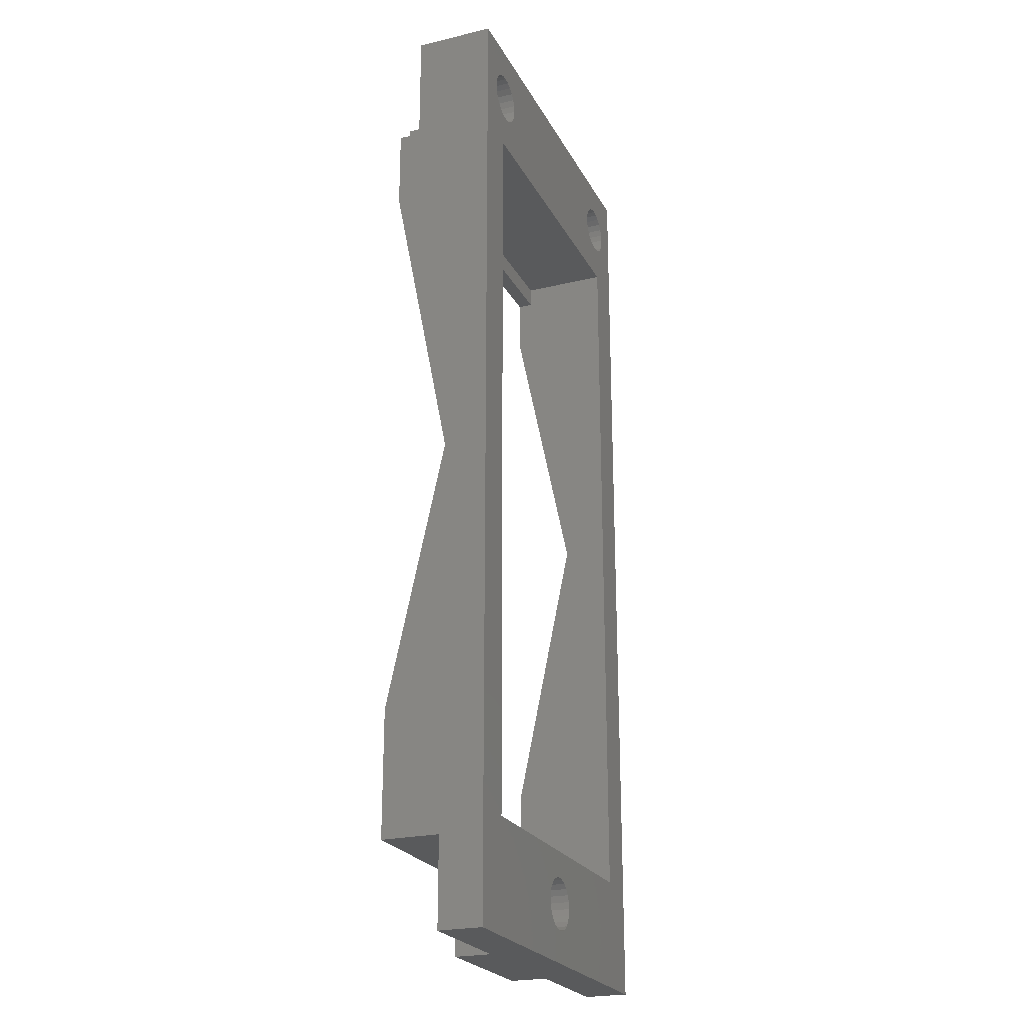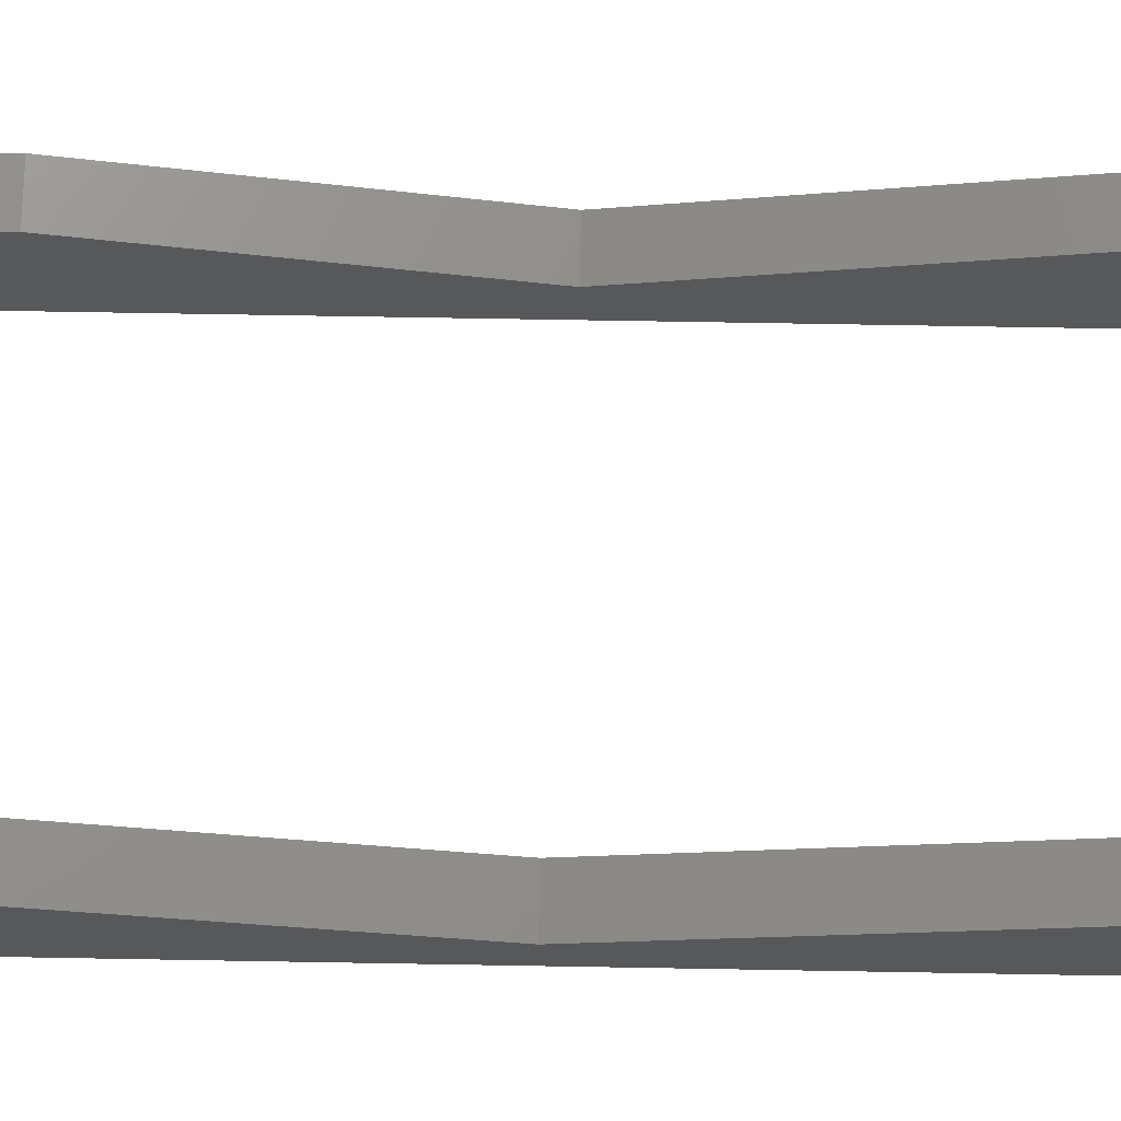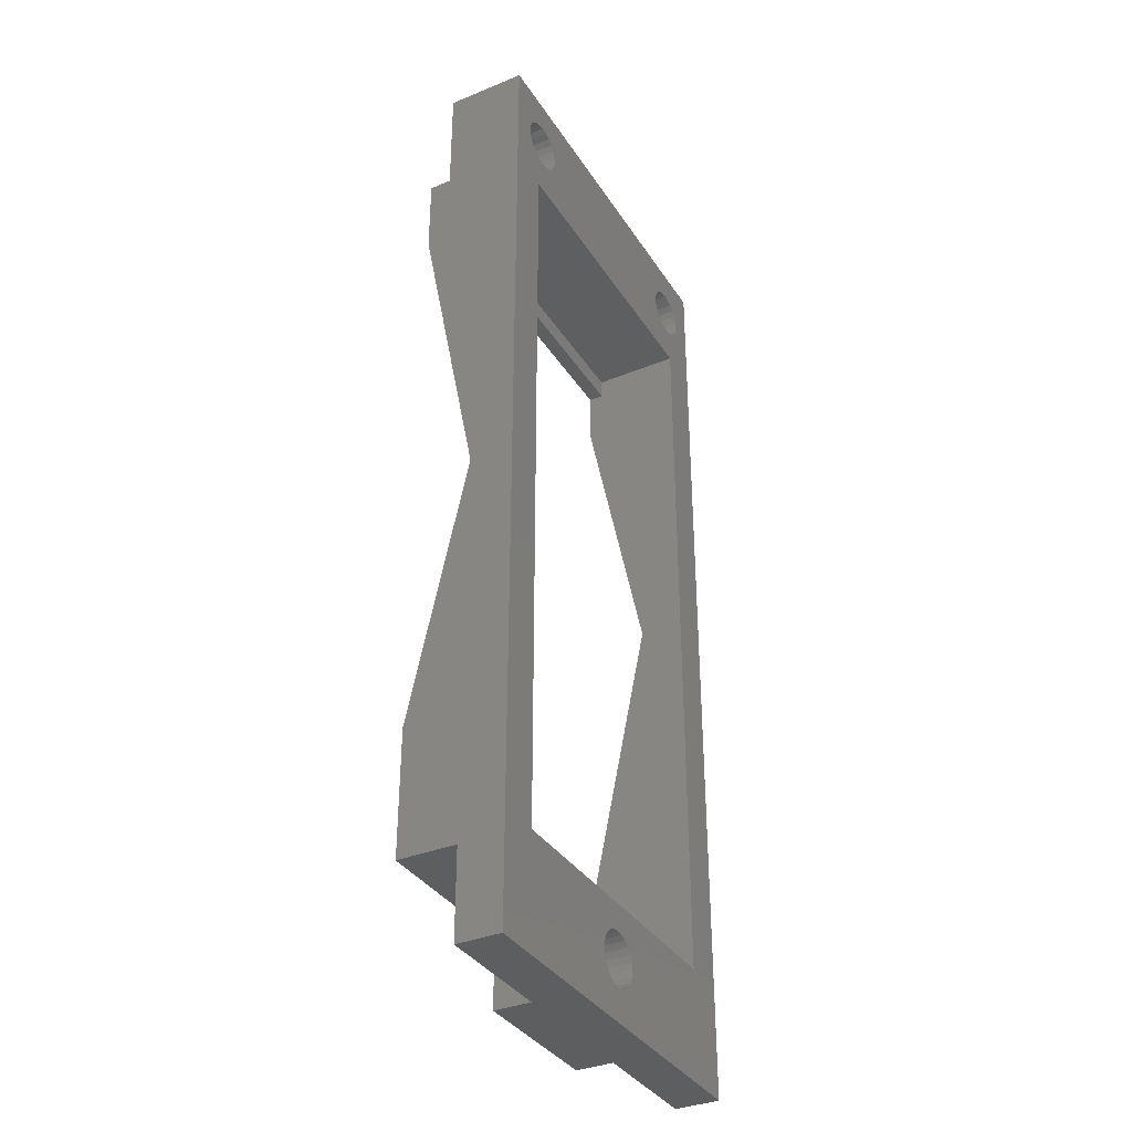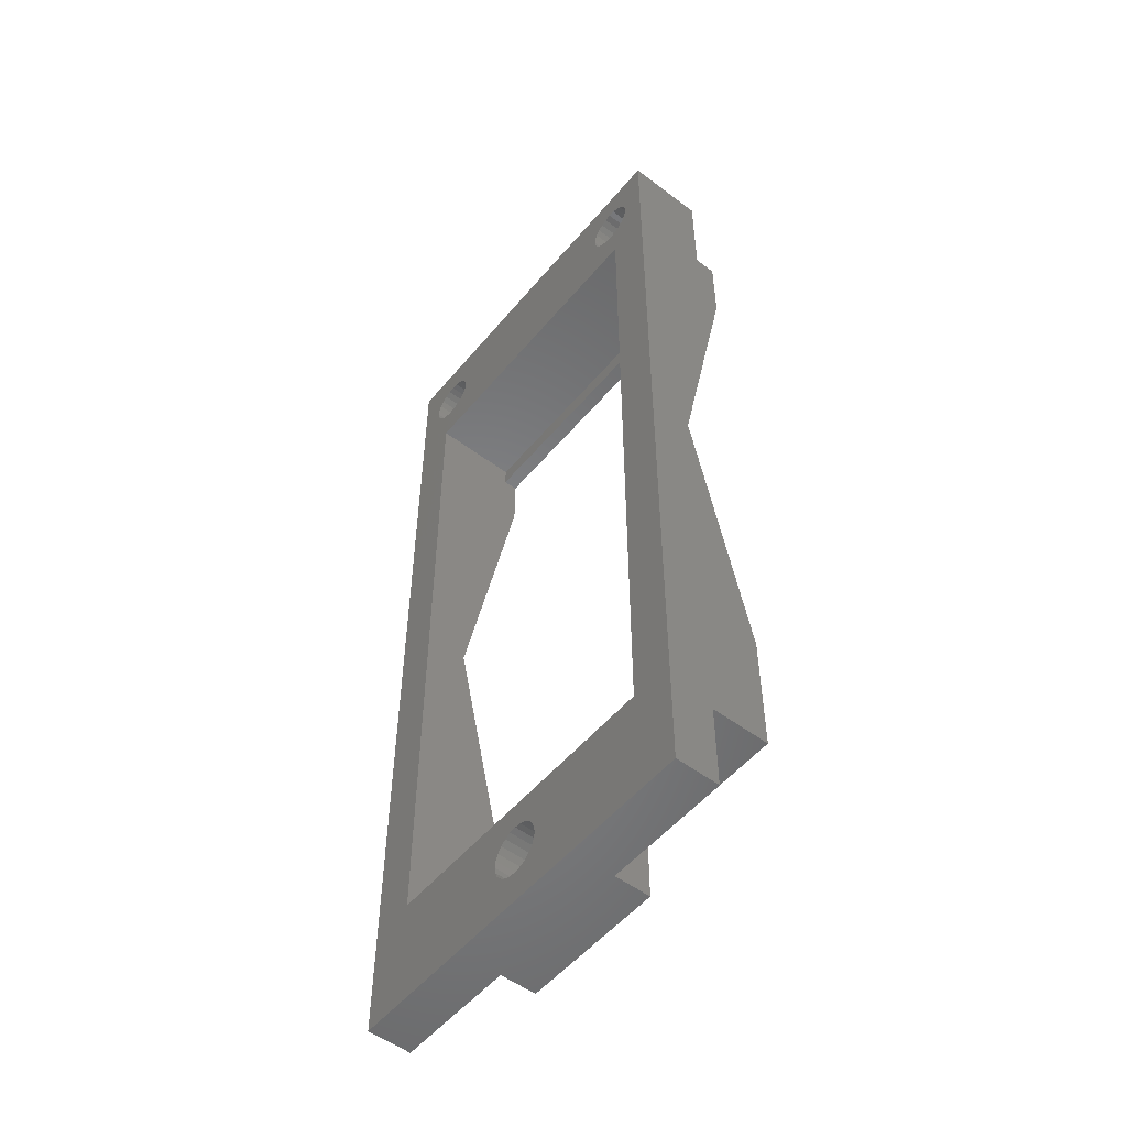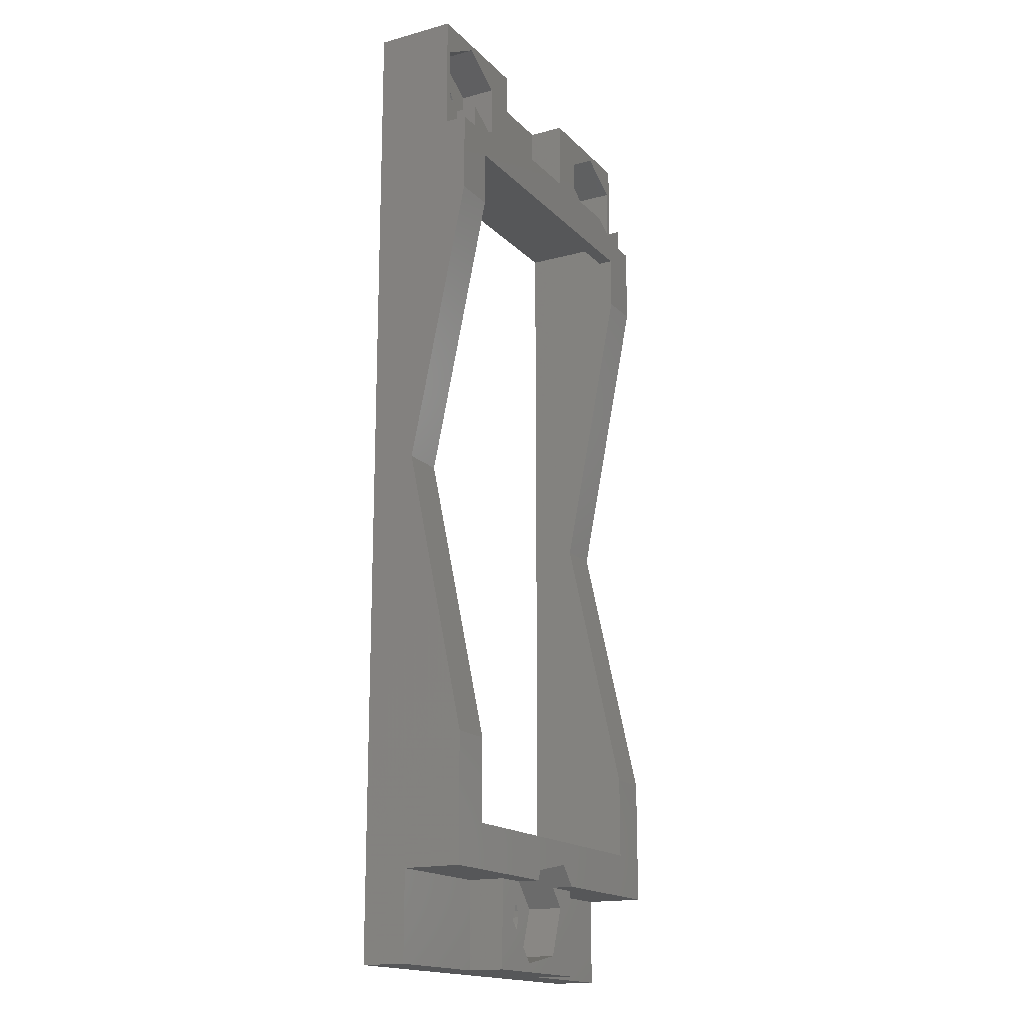
<metadata>
{"format":"stl","ext":"stl","renderer":"f3d","projection":"perspective","resolution":1024,"background":"white","views":[{"elev":-23.5,"azim":111.9,"up":"+Y"},{"elev":70.4,"azim":91.0,"up":"+Z"},{"elev":-35.6,"azim":118.4,"up":"+Y"},{"elev":-53.1,"azim":-128.8,"up":"+Y"},{"elev":-16.9,"azim":-61.4,"up":"+Y"}]}
</metadata>
<code>
# stl→obj: 262 verts, 536 faces
v 2.5 5.6 4.297e-15
v 11.26 2.466 0
v 11.2 2 0
v 11.44 2.9 0
v 11.73 3.273 0
v 12.1 3.559 0
v 12.53 3.739 0
v 23.5 5.6 4.23e-15
v 13 3.8 0
v 13.47 3.739 0
v 13.9 3.559 0
v 14.27 3.273 0
v 14.56 2.9 0
v 14.74 2.466 0
v 14.8 2 0
v 2.534 59.26 0
v 2.5 56.7 4.297e-15
v 2.1 59.44 0
v 3 59.2 0
v 23.5 56.7 4.23e-15
v 3.466 59.26 0
v 3.9 59.44 0
v 4.273 59.73 0
v 4.559 60.1 0
v 4.739 60.53 0
v 4.8 61 0
v 21.44 60.1 0
v 21.26 60.53 0
v 21.2 61 0
v 21.73 59.73 0
v 22.1 59.44 0
v 22.53 59.26 0
v 23 59.2 0
v 23.47 59.26 0
v 23.9 59.44 0
v -0.5 65 6.136e-18
v 1.2 61 0
v -0.5 -2 9.07e-16
v 1.261 61.47 0
v 1.441 61.9 0
v 1.727 62.27 0
v 2.1 62.56 0
v 2.534 62.74 0
v 3 62.8 0
v 26.5 65 0
v 3.466 62.74 0
v 3.9 62.56 0
v 4.273 62.27 0
v 4.559 61.9 0
v 4.739 61.47 0
v 22.1 62.56 0
v 21.73 62.27 0
v 21.44 61.9 0
v 21.26 61.47 0
v 22.53 62.74 0
v 23 62.8 0
v 23.47 62.74 0
v 23.9 62.56 0
v 24.27 62.27 0
v 24.56 61.9 0
v 24.74 61.47 0
v 24.8 61 0
v 12.53 0.2613 0
v 26.5 -2 9.008e-16
v 12.1 0.4412 0
v 1.261 60.53 0
v 1.441 60.1 0
v 1.727 59.73 0
v 11.73 0.7272 0
v 11.44 1.1 0
v 11.26 1.534 0
v 13 0.2 0
v 13.47 0.2613 0
v 13.9 0.4412 0
v 14.27 0.7272 0
v 14.56 1.1 0
v 14.74 1.534 0
v 24.27 59.73 0
v 24.56 60.1 0
v 24.74 60.53 0
v -0.5 65 5.5
v -0.5 57 3
v -0.5 57 5.5
v -0.5 4 3
v -0.5 -2 3
v -0.5 6 3
v -0.5 32 3
v 23.5 5.6 6
v 2.5 5.6 6
v 23.5 7 6
v 23.5 31 3
v 23.5 7 7
v 23.5 12.62 7
v 23.5 51.5 7
v 23.5 55.3 6
v 23.5 55.3 7
v 23.5 56.7 6
v 8.598 65 3
v 8.598 65 5.5
v 17.4 65 3
v 26.5 65 5.5
v 17.4 65 5.5
v 2.534 59.26 3
v 3 59.2 3
v 3.466 59.26 3
v 3.9 59.44 3
v 4.273 59.73 3
v 4.559 60.1 3
v 4.739 60.53 3
v 4.8 61 3
v 4.739 61.47 3
v 4.559 61.9 3
v 4.273 62.27 3
v 3.9 62.56 3
v 3.466 62.74 3
v 3 62.8 3
v 2.534 62.74 3
v 2.1 62.56 3
v 1.727 62.27 3
v 1.441 61.9 3
v 1.261 61.47 3
v 1.2 61 3
v 1.261 60.53 3
v 1.441 60.1 3
v 1.727 59.73 3
v 2.1 59.44 3
v 21.2 61 3
v 21.26 61.47 3
v 21.26 60.53 3
v 21.44 60.1 3
v 21.73 59.73 3
v 22.1 59.44 3
v 22.53 59.26 3
v 23 59.2 3
v 23.47 59.26 3
v 23.9 59.44 3
v 24.27 59.73 3
v 24.56 60.1 3
v 24.74 60.53 3
v 24.8 61 3
v 24.74 61.47 3
v 24.56 61.9 3
v 24.27 62.27 3
v 23.9 62.56 3
v 23.47 62.74 3
v 23 62.8 3
v 22.53 62.74 3
v 22.1 62.56 3
v 21.73 62.27 3
v 21.44 61.9 3
v 26.5 -2 3
v 8 -2 3
v 18 -2 3
v 8 -2 5.5
v 18 -2 5.5
v 13.47 3.739 3
v 13 3.8 3
v 12.53 3.739 3
v 12.1 3.559 3
v 11.73 3.273 3
v 11.44 2.9 3
v 11.26 2.466 3
v 11.2 2 3
v 11.26 1.534 3
v 11.44 1.1 3
v 11.73 0.7272 3
v 12.1 0.4412 3
v 12.53 0.2613 3
v 13 0.2 3
v 13.47 0.2613 3
v 13.9 0.4412 3
v 14.27 0.7272 3
v 14.56 1.1 3
v 14.74 1.534 3
v 14.8 2 3
v 14.74 2.466 3
v 14.56 2.9 3
v 14.27 3.273 3
v 13.9 3.559 3
v 17.4 59.5 3
v 8.598 59.5 3
v 17.4 59.5 5.5
v 8.598 59.5 5.5
v 8 4 3
v 8 4 5.5
v 18 4 3
v 26.5 4 3
v 18 4 5.5
v -0.5 4 7
v -0.5 6 7
v 8 4 7
v 26.5 4 7
v 18 4 7
v 2.5 56.7 6
v 2.5 55.3 6
v 2.5 55.3 7
v 2.5 7 7
v 2.5 7 6
v 10.64 4.721 7
v 14.18 5.402 7
v 10.39 4 7
v 15.39 4 7
v 26.5 12.62 7
v -0.5 12.62 7
v 2.5 12.62 7
v 26.5 31 3
v 26.5 51.5 7
v 2.5 32 3
v 2.5 51.5 7
v -0.5 51.5 7
v 26.5 57 3
v 26.5 57 5.5
v -0.5 57 7
v 1 57 7
v 1 58.55 7
v 25 57 7
v 26.5 57 7
v 3 57.4 7
v 4.559 58.3 7
v 21.44 58.3 7
v 23 57.4 7
v 25 58.55 7
v -0.1177 59.2 3
v 3 57.4 3
v 6.118 59.2 3
v 6.118 62.8 3
v 3 64.6 3
v -0.1177 62.8 3
v 6.118 62.8 5.5
v 6.118 59.2 5.5
v 3 64.6 5.5
v -0.1177 62.8 5.5
v -0.1177 59.2 5.5
v 1 58.55 5.5
v 4.559 58.3 5.5
v 23 57.4 3
v 19.88 62.8 3
v 19.88 59.2 3
v 26.12 59.2 3
v 26.12 62.8 3
v 23 64.6 3
v 26.12 62.8 5.5
v 26.12 59.2 5.5
v 23 64.6 5.5
v 19.88 62.8 5.5
v 19.88 59.2 5.5
v 21.44 58.3 5.5
v 25 58.55 5.5
v 1 57 5.5
v 25 57 5.5
v 11.82 -1.402 3
v 10.64 4.721 3
v 9.465 1.32 3
v 15.36 -0.7213 3
v 14.18 5.402 3
v 16.54 2.68 3
v 10.39 4 5.5
v 9.465 1.32 5.5
v 11.82 -1.402 5.5
v 15.36 -0.7213 5.5
v 16.54 2.68 5.5
v 15.39 4 5.5
f 1 2 3
f 2 1 4
f 4 1 5
f 5 1 6
f 6 1 7
f 7 1 8
f 7 8 9
f 9 8 10
f 10 8 11
f 11 8 12
f 12 8 13
f 13 8 14
f 14 8 15
f 16 17 18
f 17 16 19
f 17 19 20
f 20 19 21
f 20 21 22
f 20 22 23
f 20 23 24
f 20 24 25
f 20 25 26
f 20 26 27
f 27 26 28
f 28 26 29
f 20 27 30
f 20 30 31
f 20 31 32
f 20 32 33
f 20 33 34
f 20 34 35
f 20 35 8
f 36 37 38
f 37 36 39
f 39 36 40
f 40 36 41
f 41 36 42
f 42 36 43
f 43 36 44
f 44 36 45
f 44 45 46
f 46 45 47
f 47 45 48
f 48 45 49
f 49 45 50
f 50 45 26
f 26 45 51
f 26 51 52
f 26 52 53
f 26 53 54
f 26 54 29
f 51 45 55
f 55 45 56
f 56 45 57
f 57 45 58
f 58 45 59
f 59 45 60
f 60 45 61
f 61 45 62
f 38 63 64
f 63 38 65
f 65 38 1
f 1 38 37
f 1 37 66
f 1 66 67
f 1 67 68
f 1 68 18
f 1 18 17
f 65 1 69
f 69 1 70
f 70 1 71
f 71 1 3
f 64 63 72
f 64 72 73
f 64 73 74
f 64 74 75
f 64 75 76
f 64 76 77
f 64 77 15
f 64 15 8
f 64 8 35
f 64 35 78
f 64 78 79
f 64 79 80
f 64 80 62
f 64 62 45
f 81 82 83
f 84 38 85
f 38 84 36
f 36 84 86
f 36 86 87
f 36 87 82
f 36 82 81
f 1 88 8
f 88 1 89
f 90 8 88
f 8 90 91
f 8 91 20
f 91 90 92
f 91 92 93
f 20 91 94
f 20 94 95
f 95 94 96
f 20 95 97
f 81 98 36
f 98 81 99
f 45 100 101
f 100 45 36
f 100 36 98
f 101 100 102
f 103 19 16
f 19 103 104
f 104 21 19
f 21 104 105
f 105 22 21
f 22 105 106
f 106 23 22
f 23 106 107
f 108 23 107
f 23 108 24
f 109 24 108
f 24 109 25
f 110 25 109
f 25 110 26
f 111 26 110
f 26 111 50
f 112 50 111
f 50 112 49
f 113 49 112
f 49 113 48
f 113 47 48
f 47 113 114
f 114 46 47
f 46 114 115
f 115 44 46
f 44 115 116
f 116 43 44
f 43 116 117
f 117 42 43
f 42 117 118
f 118 41 42
f 41 118 119
f 41 120 40
f 120 41 119
f 40 121 39
f 121 40 120
f 39 122 37
f 122 39 121
f 37 123 66
f 123 37 122
f 66 124 67
f 124 66 123
f 67 125 68
f 125 67 124
f 125 18 68
f 18 125 126
f 126 16 18
f 16 126 103
f 54 127 29
f 127 54 128
f 29 129 28
f 129 29 127
f 28 130 27
f 130 28 129
f 27 131 30
f 131 27 130
f 131 31 30
f 31 131 132
f 132 32 31
f 32 132 133
f 133 33 32
f 33 133 134
f 134 34 33
f 34 134 135
f 135 35 34
f 35 135 136
f 136 78 35
f 78 136 137
f 138 78 137
f 78 138 79
f 139 79 138
f 79 139 80
f 140 80 139
f 80 140 62
f 141 62 140
f 62 141 61
f 142 61 141
f 61 142 60
f 143 60 142
f 60 143 59
f 143 58 59
f 58 143 144
f 144 57 58
f 57 144 145
f 145 56 57
f 56 145 146
f 146 55 56
f 55 146 147
f 147 51 55
f 51 147 148
f 148 52 51
f 52 148 149
f 52 150 53
f 150 52 149
f 53 128 54
f 128 53 150
f 151 38 64
f 38 151 152
f 152 151 153
f 152 153 154
f 154 153 155
f 85 38 152
f 156 9 10
f 9 156 157
f 157 7 9
f 7 157 158
f 158 6 7
f 6 158 159
f 159 5 6
f 5 159 160
f 5 161 4
f 161 5 160
f 4 162 2
f 162 4 161
f 2 163 3
f 163 2 162
f 3 164 71
f 164 3 163
f 71 165 70
f 165 71 164
f 70 166 69
f 166 70 165
f 166 65 69
f 65 166 167
f 167 63 65
f 63 167 168
f 168 72 63
f 72 168 169
f 169 73 72
f 73 169 170
f 170 74 73
f 74 170 171
f 171 75 74
f 75 171 172
f 172 76 75
f 76 172 173
f 173 77 76
f 77 173 174
f 174 15 77
f 15 174 175
f 175 14 15
f 14 175 176
f 176 13 14
f 13 176 177
f 177 12 13
f 12 177 178
f 178 11 12
f 11 178 179
f 179 10 11
f 10 179 156
f 180 98 181
f 98 180 100
f 102 180 182
f 180 102 100
f 183 180 181
f 180 183 182
f 98 183 181
f 183 98 99
f 154 184 152
f 184 154 185
f 151 186 153
f 186 151 187
f 153 188 155
f 188 153 186
f 152 84 85
f 84 152 184
f 189 86 84
f 86 189 190
f 185 84 184
f 84 185 189
f 189 185 191
f 192 186 187
f 186 192 188
f 188 192 193
f 97 17 20
f 17 97 194
f 96 195 95
f 195 96 196
f 97 195 194
f 195 97 95
f 197 90 198
f 90 197 92
f 90 89 198
f 89 90 88
f 191 197 189
f 197 191 199
f 197 199 200
f 197 200 92
f 199 191 201
f 92 200 202
f 92 202 193
f 92 193 192
f 92 192 93
f 93 192 203
f 189 204 190
f 204 189 205
f 205 189 197
f 203 91 93
f 91 203 206
f 206 94 91
f 94 206 207
f 1 198 89
f 198 1 17
f 198 17 208
f 198 208 197
f 197 208 205
f 208 17 209
f 209 17 195
f 195 17 194
f 196 209 195
f 204 208 87
f 208 204 205
f 208 210 87
f 210 208 209
f 45 151 64
f 151 45 187
f 187 45 206
f 206 45 211
f 211 45 212
f 212 45 101
f 209 213 210
f 213 209 214
f 214 209 215
f 215 209 196
f 207 96 94
f 96 207 216
f 216 207 217
f 196 218 215
f 218 196 96
f 218 96 219
f 219 96 220
f 220 96 221
f 221 96 222
f 222 96 216
f 223 123 122
f 123 223 124
f 124 223 224
f 124 224 125
f 125 224 126
f 126 224 103
f 103 224 104
f 104 224 225
f 104 225 105
f 105 225 106
f 106 225 107
f 107 225 108
f 108 225 109
f 109 225 110
f 110 225 226
f 223 227 228
f 227 223 120
f 120 223 121
f 121 223 122
f 227 120 119
f 227 119 118
f 227 118 117
f 227 117 116
f 227 116 115
f 227 115 226
f 226 115 114
f 226 114 113
f 226 113 112
f 226 112 111
f 226 111 110
f 229 225 230
f 225 229 226
f 229 227 226
f 227 229 231
f 231 228 227
f 228 231 232
f 228 233 223
f 233 228 232
f 233 224 223
f 224 233 234
f 234 218 224
f 218 234 215
f 218 225 224
f 225 218 235
f 235 218 219
f 230 225 235
f 236 237 238
f 237 236 130
f 237 130 129
f 237 129 127
f 130 236 131
f 131 236 132
f 132 236 133
f 133 236 134
f 134 236 239
f 134 239 135
f 135 239 136
f 136 239 137
f 137 239 138
f 138 239 139
f 139 239 140
f 140 239 240
f 237 150 241
f 150 237 128
f 128 237 127
f 241 150 149
f 241 149 148
f 241 148 147
f 241 147 146
f 241 146 145
f 241 145 240
f 240 145 144
f 240 144 143
f 240 143 142
f 240 142 141
f 240 141 140
f 242 239 243
f 239 242 240
f 242 241 240
f 241 242 244
f 244 237 241
f 237 244 245
f 237 246 238
f 246 237 245
f 246 236 238
f 236 246 247
f 236 247 221
f 221 247 220
f 221 239 236
f 239 221 248
f 239 248 243
f 248 221 222
f 83 233 232
f 233 83 249
f 233 249 234
f 247 230 235
f 230 247 183
f 183 247 182
f 182 247 246
f 182 246 102
f 212 248 250
f 248 212 243
f 102 244 101
f 244 102 245
f 245 102 246
f 101 244 242
f 101 242 243
f 101 243 212
f 81 231 99
f 231 81 232
f 232 81 83
f 99 231 229
f 99 229 230
f 99 230 183
f 235 220 247
f 220 235 219
f 248 216 250
f 216 248 222
f 215 249 214
f 249 215 234
f 251 252 253
f 252 251 164
f 252 164 163
f 164 251 165
f 165 251 166
f 166 251 167
f 167 251 168
f 168 251 254
f 168 254 169
f 169 254 170
f 170 254 171
f 171 254 172
f 172 254 173
f 173 254 174
f 174 254 175
f 252 160 255
f 160 252 161
f 161 252 162
f 162 252 163
f 255 160 159
f 255 159 158
f 255 158 157
f 255 157 156
f 255 156 179
f 255 179 178
f 255 178 256
f 256 178 177
f 256 177 176
f 256 176 175
f 256 175 254
f 253 257 258
f 257 253 252
f 257 252 201
f 201 252 199
f 251 258 259
f 258 251 253
f 251 260 254
f 260 251 259
f 261 254 260
f 254 261 256
f 200 262 202
f 262 256 261
f 256 262 255
f 255 262 200
f 200 252 255
f 252 200 199
f 154 258 185
f 258 154 259
f 259 154 155
f 259 155 260
f 260 155 261
f 261 188 262
f 188 261 155
f 257 185 258
f 188 202 262
f 202 188 193
f 257 191 185
f 191 257 201
f 83 214 249
f 214 83 213
f 204 86 190
f 86 204 87
f 211 207 206
f 207 211 217
f 217 211 212
f 250 217 212
f 217 250 216
f 206 192 187
f 192 206 203
f 210 82 87
f 82 210 213
f 82 213 83

</code>
